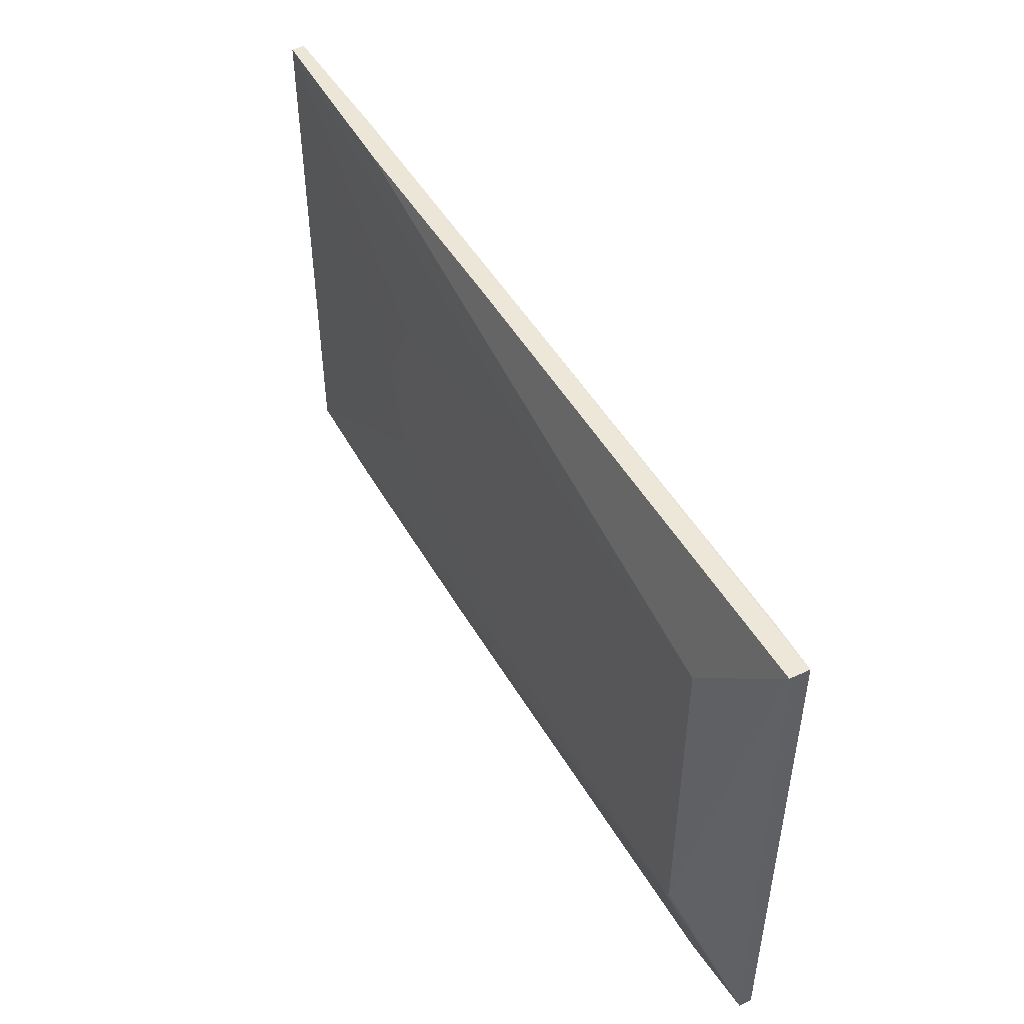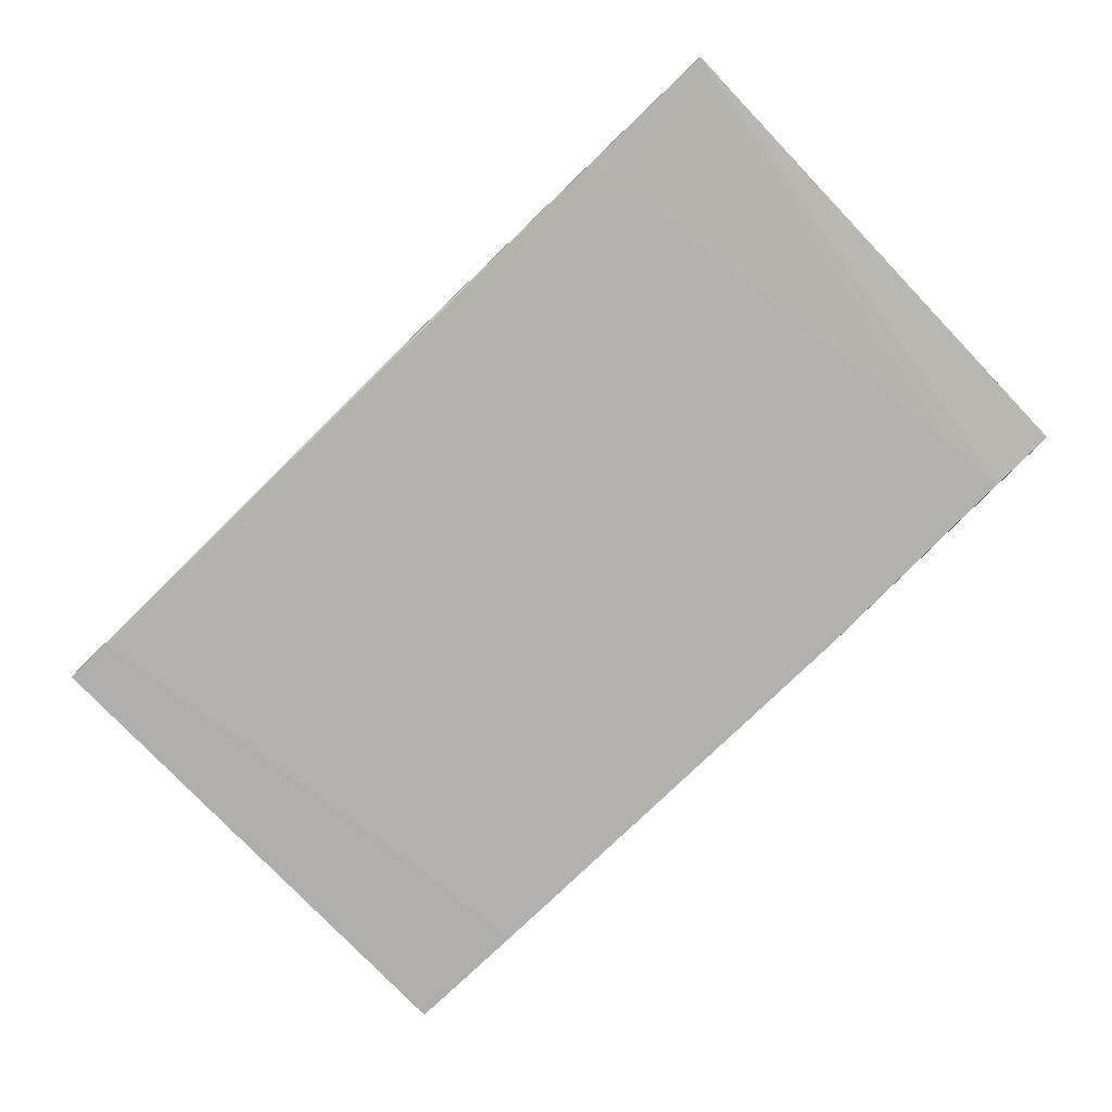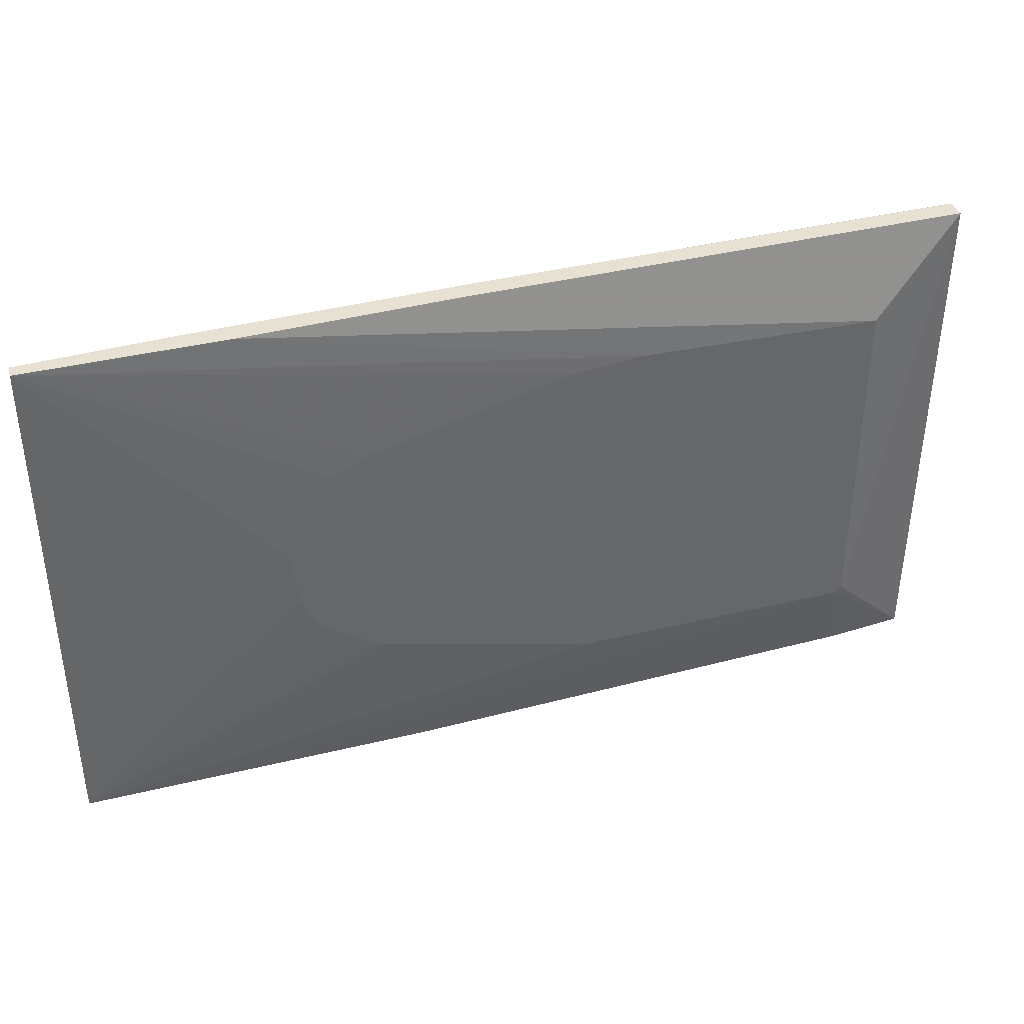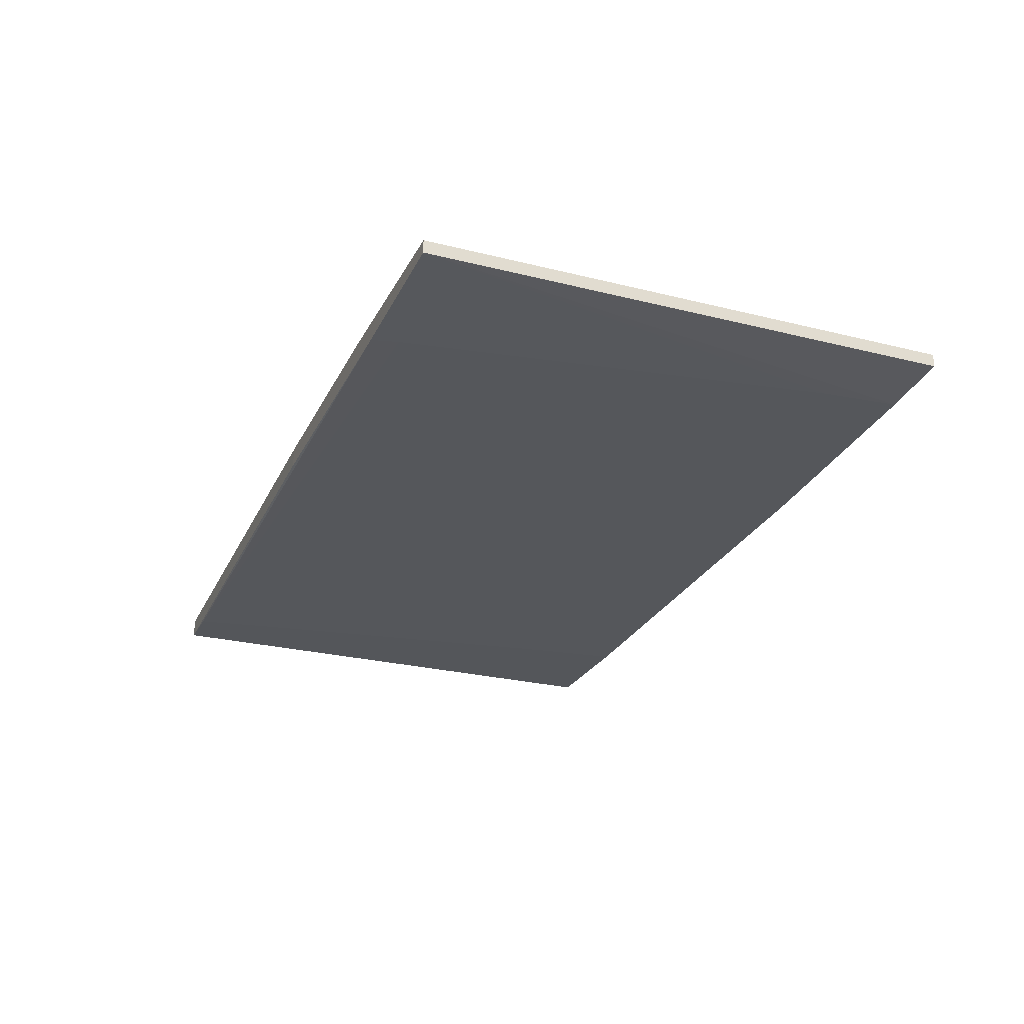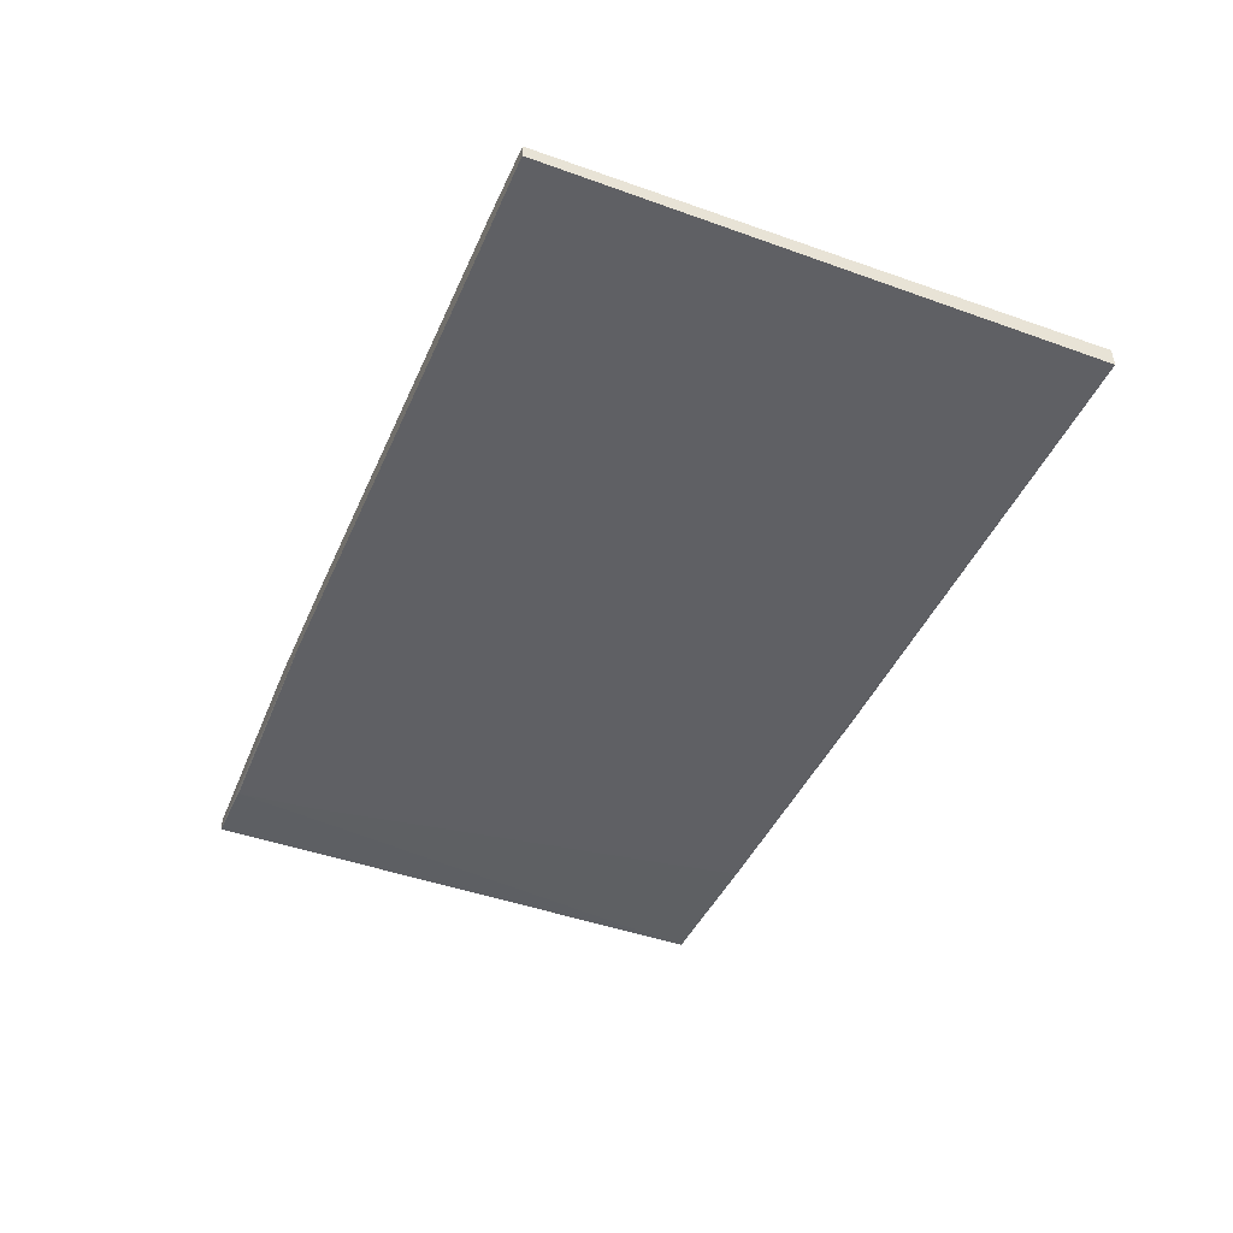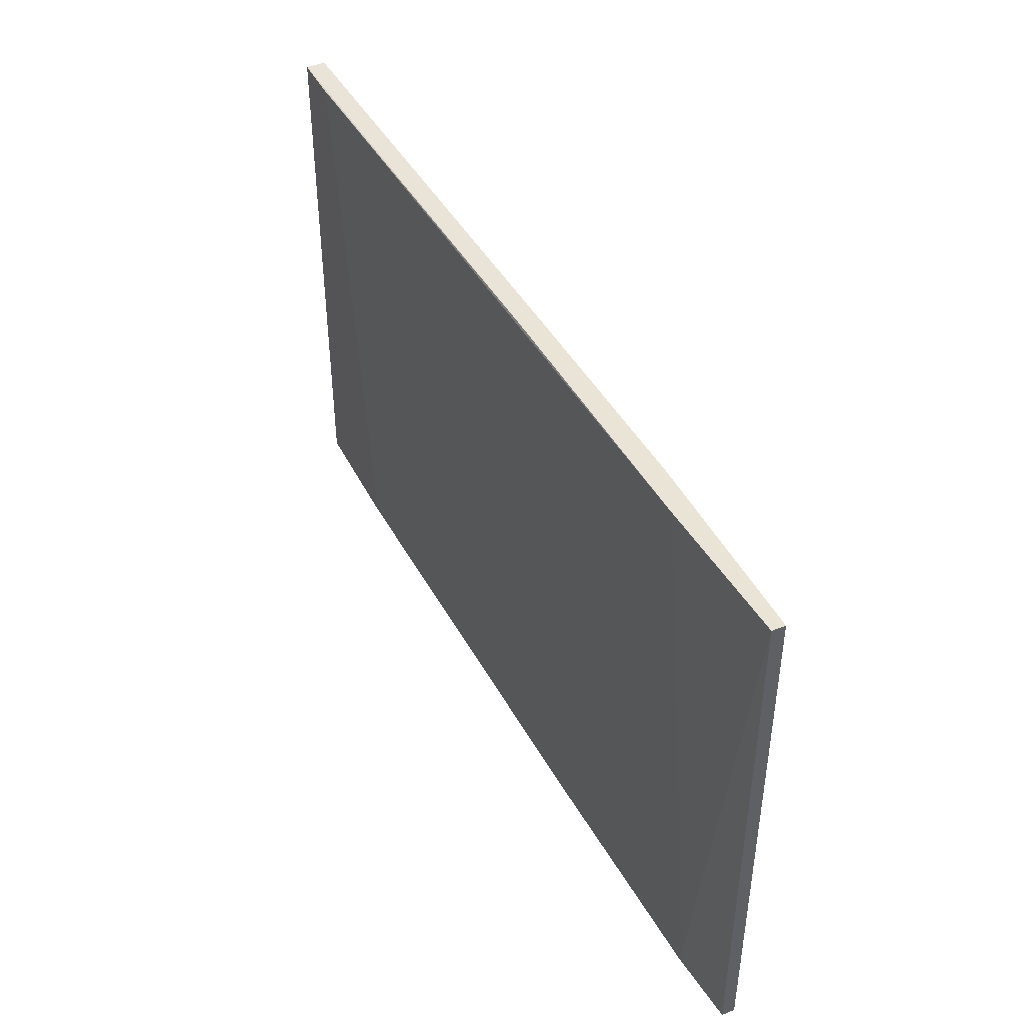
<metadata>
{"format":"obj","ext":"obj","renderer":"f3d","projection":"perspective","resolution":1024,"background":"white","views":[{"elev":48.6,"azim":-117.6,"up":"+Z"},{"elev":-77.9,"azim":43.7,"up":"+Y"},{"elev":38.6,"azim":163.0,"up":"+Z"},{"elev":-25.5,"azim":68.0,"up":"+Y"},{"elev":-45.0,"azim":-112.6,"up":"+Y"},{"elev":43.8,"azim":64.7,"up":"+Z"}]}
</metadata>
<code>
v -0.0728 -0.0147 0.04678
v -0.0728 -0.01586 -0.04753
v -0.0728 -0.01816 -0.04753
v -0.0728 -0.01816 0.04678
v -0.004915 -0.01011 -0.03141
v 0.02612 -0.01241 -0.04753
v -0.001487 -0.01011 0.03068
v -0.01412 -0.01011 0.03183
v -0.05668 -0.0101 -0.03027
v -0.05668 -0.0101 0.03067
v 0.05487 -0.01126 0.04794
v 0.04452 -0.0101 -0.01416
v 0.04452 -0.01241 -0.04753
v -0.05208 -0.01816 -0.02797
v 0.07673 -0.0147 -0.04637
v 0.06292 -0.0147 0.04794
v 0.01461 -0.01586 0.04794
v 0.04911 -0.0101 0.003076
v 0.08938 -0.01126 0.04794
v 0.08938 -0.01126 -0.04637
v 0.08938 -0.01356 0.04794
v 0.08938 -0.01356 -0.04637
v -0.04978 -0.01816 -0.04753
v 0.07557 -0.0147 -0.03256
v 0.04107 -0.0101 0.01803
v -0.06359 -0.01816 0.04678
v -0.007233 -0.017 -0.04521
v -0.05554 -0.0101 -0.03141
v -0.06129 -0.01816 0.03297
v 0.06406 -0.0147 0.04333
v 0.03417 -0.01586 -0.04753
v 0.03417 -0.0101 -0.02106
v 0.03417 -0.0101 0.02149
v 0.06866 -0.01126 -0.04637
v 0.01575 -0.01241 0.04794
v 0.04796 -0.0101 -0.007259
v -0.05899 -0.0147 -0.04753
f 24 14 27
f 3 4 1
f 21 20 19
f 9 1 10
f 9 10 36
f 3 1 2
f 1 9 2
f 4 3 23
f 3 2 23
f 21 19 16
f 4 23 26
f 23 2 6
f 20 21 22
f 21 15 22
f 10 1 11
f 16 19 11
f 6 2 37
f 36 10 25
f 9 36 28
f 2 9 28
f 5 20 28
f 37 2 28
f 6 37 28
f 15 21 24
f 20 5 32
f 28 36 32
f 5 28 32
f 15 23 31
f 23 6 31
f 22 15 31
f 1 4 17
f 26 16 17
f 4 26 17
f 16 11 17
f 20 6 34
f 28 20 34
f 6 28 34
f 19 20 18
f 20 36 18
f 25 19 18
f 36 25 18
f 26 23 14
f 21 16 30
f 16 26 30
f 24 21 30
f 11 1 35
f 1 17 35
f 17 11 35
f 19 7 8
f 7 10 8
f 10 11 8
f 11 19 8
f 6 20 13
f 20 22 13
f 31 6 13
f 22 31 13
f 7 19 33
f 10 7 33
f 19 25 33
f 25 10 33
f 36 20 12
f 20 32 12
f 32 36 12
f 26 14 29
f 14 24 29
f 24 30 29
f 30 26 29
f 23 15 27
f 15 24 27
f 14 23 27

</code>
